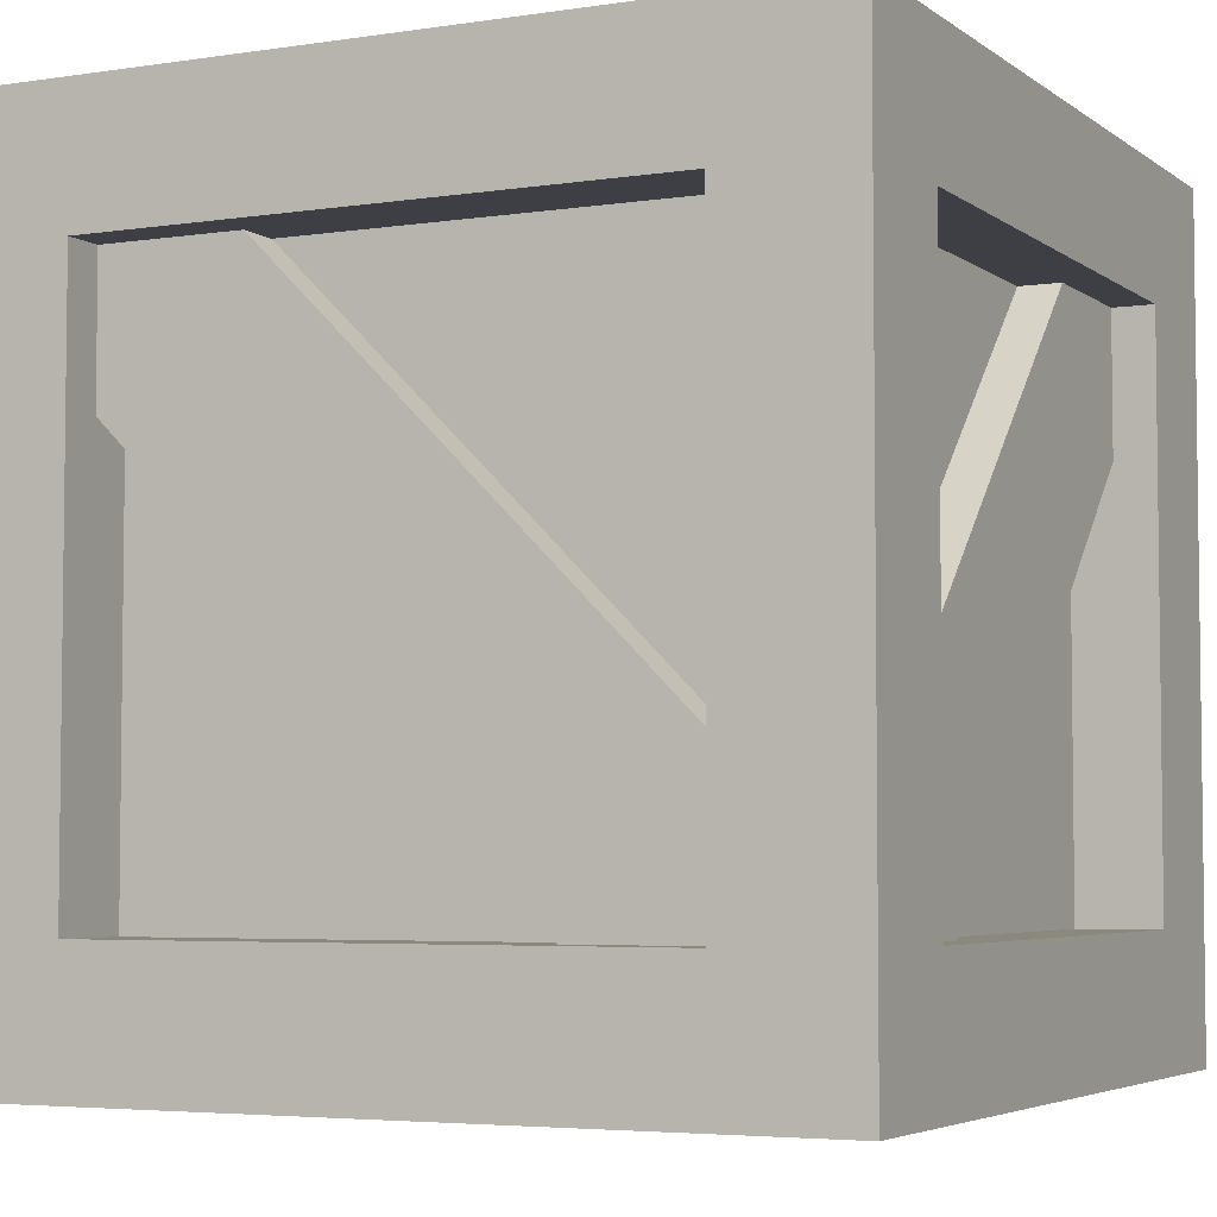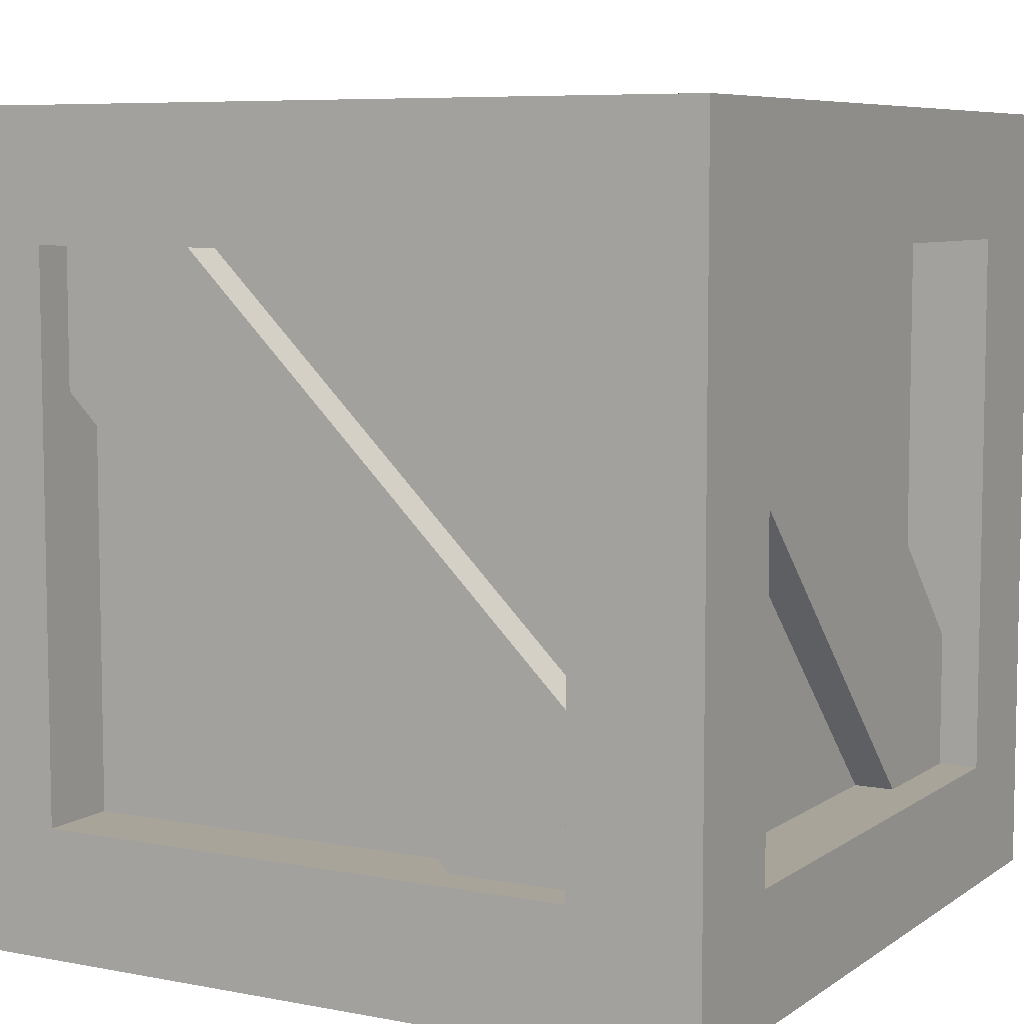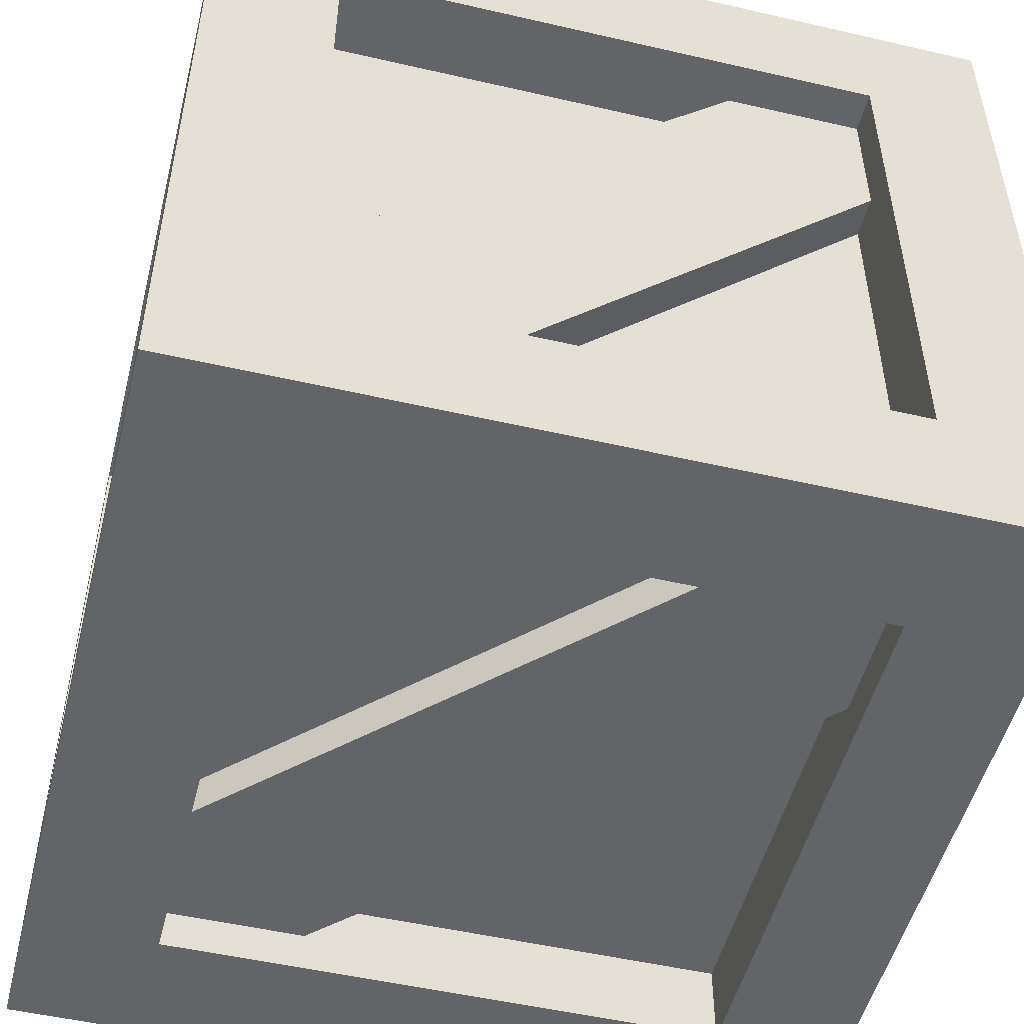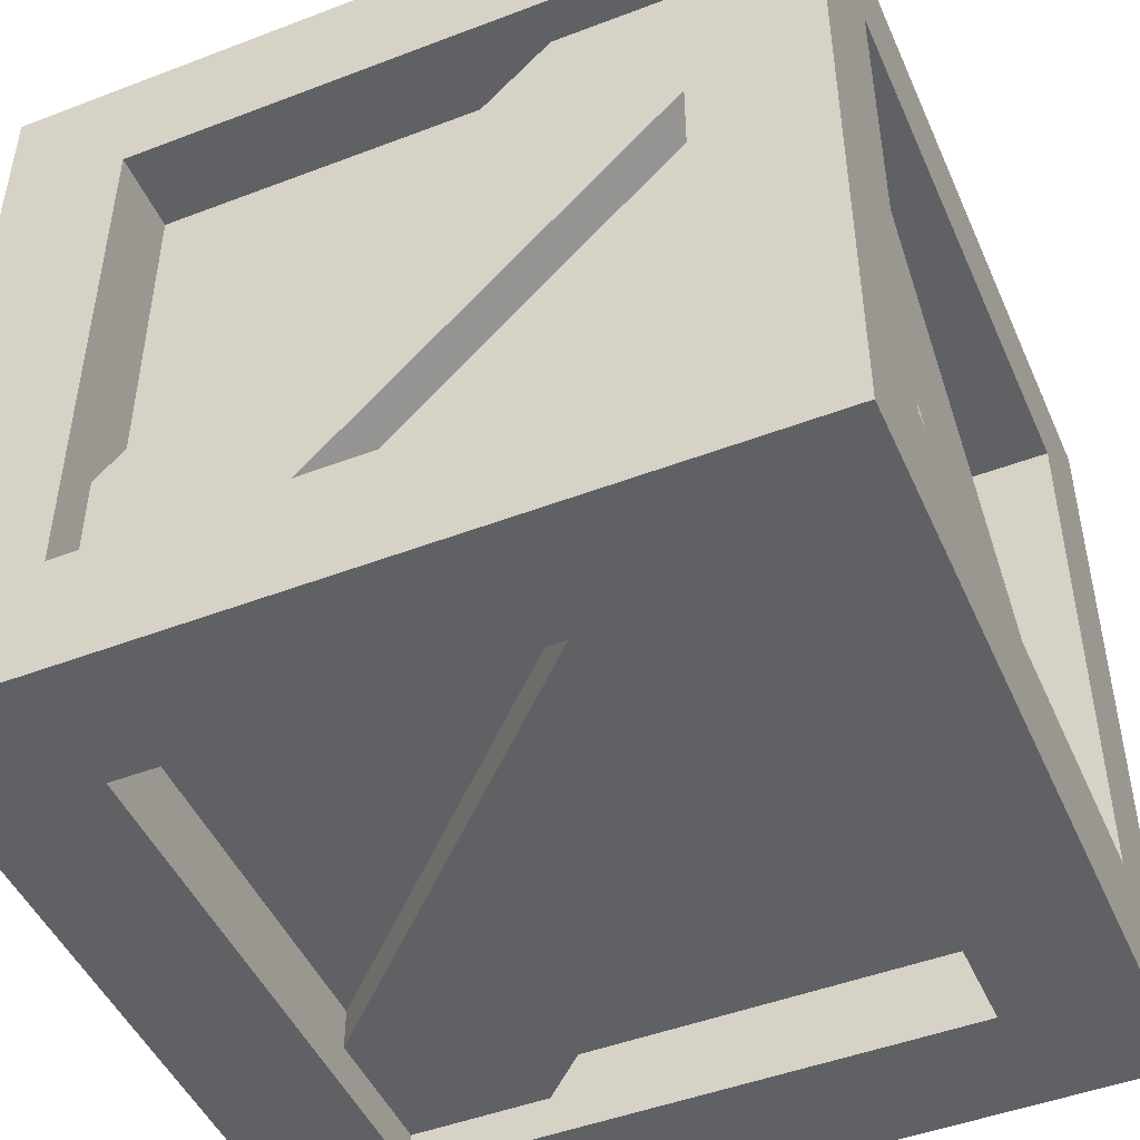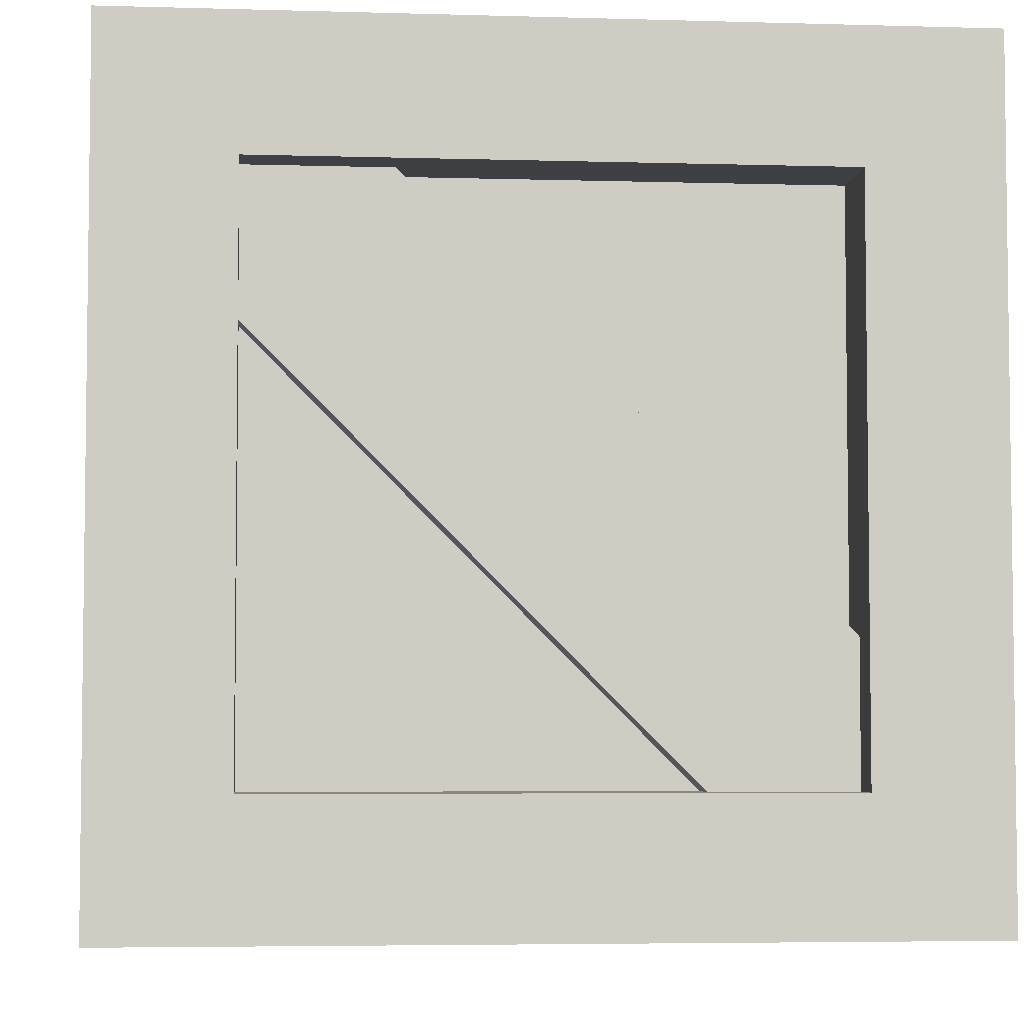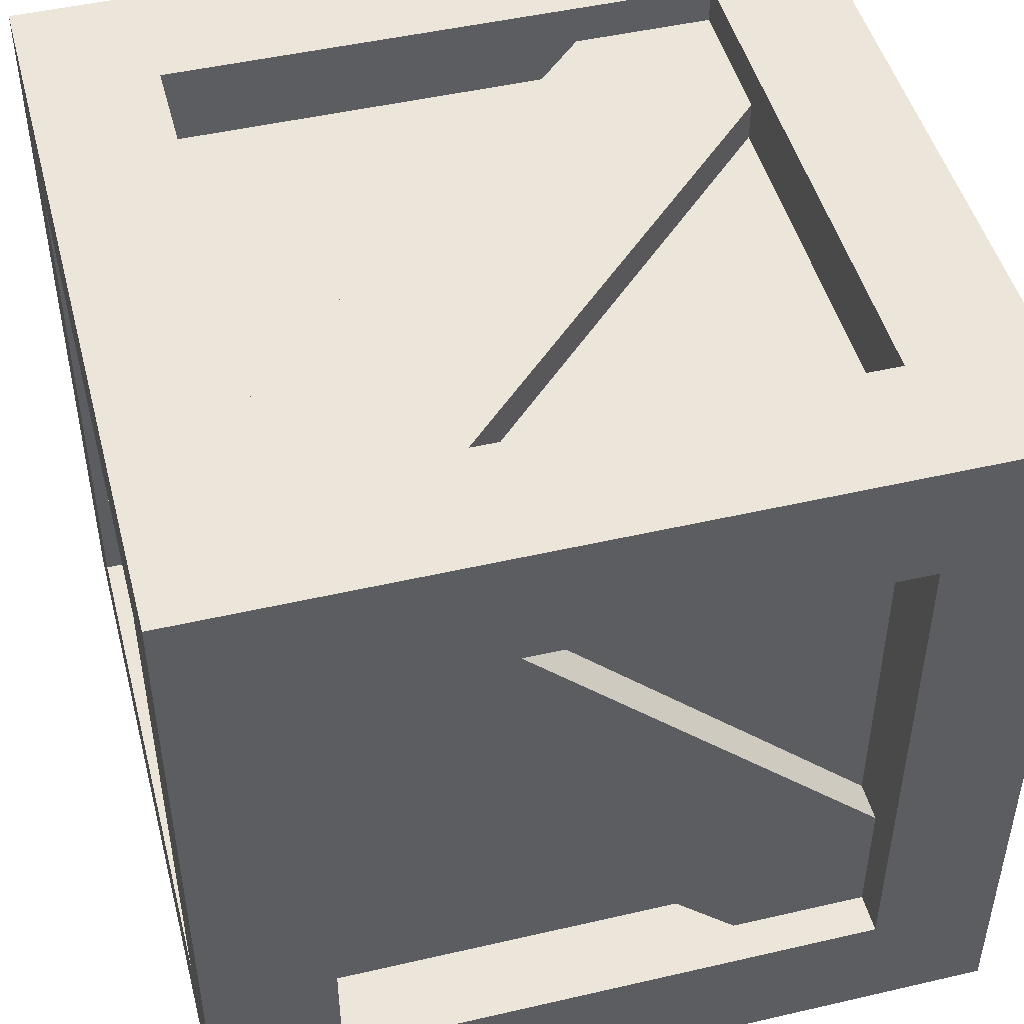
<metadata>
{"format":"obj","ext":"obj","renderer":"f3d","projection":"perspective","resolution":1024,"background":"white","views":[{"elev":-4.5,"azim":116.3,"up":"+Z"},{"elev":7.1,"azim":29.0,"up":"+Z"},{"elev":-51.1,"azim":75.9,"up":"+Y"},{"elev":-47.5,"azim":-156.7,"up":"+Z"},{"elev":-4.7,"azim":84.6,"up":"+Z"},{"elev":47.8,"azim":-14.6,"up":"+Z"}]}
</metadata>
<code>
o crate
v 1.365 3.365 -1.6
v 1.365 1.318 -1.6
v -0.6825 3.365 -1.6
v -1.365 0.4 0.6825
v -1.365 0.4 -1.365
v 0.6825 0.4 -1.365
v -1.6 2.682 1.365
v -1.6 0.6351 -0.6825
v -1.6 0.6351 1.365
v 1.365 2.682 1.6
v -0.6825 0.6351 1.6
v 1.365 0.6351 1.6
v 1.6 0.6351 0.6825
v 1.6 0.6351 -1.365
v 1.6 2.682 -1.365
v -1.365 2.682 -1.6
v 0.6825 0.6351 -1.6
v -1.365 0.6351 -1.6
v 1.6 1.318 1.365
v 1.6 3.365 -0.6825
v 1.6 3.365 1.365
v -1.6 3.365 0.6825
v -1.6 3.365 -1.365
v -1.6 1.318 -1.365
v -0.6825 3.6 1.365
v 1.365 3.6 1.365
v 1.365 3.6 -0.6825
v -1.365 3.365 1.6
v -1.365 1.318 1.6
v 0.6825 3.365 1.6
v -1.365 3.6 0.6825
v 0.6825 3.6 -1.365
v -1.365 3.6 -1.365
v -0.6825 0.4 1.365
v 1.365 0.4 -0.6825
v 1.365 0.4 1.365
v 1.365 0.6351 -1.8
v 1.365 3.365 -2
v 1.365 0.6351 -2
v 1.365 1.318 -1.8
v -2 0.6351 -1.365
v -1.8 0.6351 -0.6825
v -1.8 0.6351 -1.365
v -2 0.6351 1.365
v -0.6825 0.2 1.365
v 1.365 0.2 -1.365
v 1.365 0.2 -0.6825
v 0.6825 0.2 -1.365
v -1.365 0.2 0.6825
v -1.365 0.2 1.365
v -1.365 3.8 0.6825
v 0.6825 3.8 -1.365
v 1.365 3.8 -0.6825
v 1.365 4 1.365
v 1.365 4 -1.365
v 1.365 3.8 -1.365
v -1.365 4 1.365
v -0.6825 3.8 1.365
v -1.365 3.8 1.365
v -0.6825 3.365 -1.8
v 2 -0 2
v 1.365 -0 1.365
v 2 0 -2
v -2 -0 2
v -1.365 -0 1.365
v -1.365 0 -1.365
v 1.365 0 -1.365
v -2 0 -2
v 1.8 0.6351 0.6825
v 1.8 2.682 -1.365
v 1.8 3.365 -0.6825
v 1.8 1.318 1.365
v -1.365 3.365 2
v 1.365 3.365 1.8
v 1.365 3.365 2
v 0.6825 3.365 1.8
v 1.8 3.365 -1.365
v 1.8 0.6351 1.365
v -2 3.365 1.365
v -1.8 3.365 0.6825
v -1.8 3.365 1.365
v -2 3.365 -1.365
v -1.365 3.365 -1.8
v -1.365 0.6351 -2
v -1.365 3.365 -2
v -1.365 2.682 -1.8
v -2 4 -2
v 2 4 -2
v -1.365 1.318 1.8
v -1.365 0.6351 1.8
v -1.365 0.6351 2
v -1.365 4 -1.365
v 0.6825 0.6351 -1.8
v 2 4 2
v -2 4 2
v 2 0.6351 1.365
v 2 0.6351 -1.365
v 2 3.365 -1.365
v 2 3.365 1.365
v -1.8 2.682 1.365
v -1.8 1.318 -1.365
v 1.365 2.682 1.8
v -0.6825 0.6351 1.8
v 1.365 0.6351 2
f 1 2 3
f 4 5 6
f 7 8 9
f 10 11 12
f 13 14 15
f 16 17 18
f 19 20 21
f 22 23 24
f 25 26 27
f 28 29 30
f 31 32 33
f 34 35 36
f 37 38 39
f 38 37 40
f 38 40 1
f 1 40 2
f 41 42 43
f 44 42 41
f 9 42 44
f 42 9 8
f 45 46 47
f 46 45 48
f 48 45 49
f 49 45 50
f 51 32 31
f 32 51 52
f 26 53 27
f 54 53 26
f 55 53 54
f 53 55 56
f 57 58 59
f 54 58 57
f 26 58 54
f 58 26 25
f 3 40 60
f 40 3 2
f 52 53 56
f 53 52 58
f 58 52 51
f 58 51 59
f 4 48 49
f 48 4 6
f 61 62 63
f 62 61 64
f 62 64 65
f 65 64 66
f 67 63 62
f 63 67 68
f 68 67 66
f 68 66 64
f 15 69 13
f 69 15 70
f 71 19 72
f 19 71 20
f 73 74 75
f 74 73 76
f 76 73 30
f 30 73 28
f 71 70 77
f 70 71 69
f 69 71 72
f 69 72 78
f 79 80 81
f 82 80 79
f 23 80 82
f 80 23 22
f 83 84 85
f 84 83 86
f 84 86 18
f 18 86 16
f 68 84 63
f 84 68 87
f 84 87 85
f 85 87 38
f 39 63 84
f 63 39 88
f 88 39 38
f 88 38 87
f 73 29 28
f 29 73 89
f 89 73 90
f 90 73 91
f 57 33 92
f 33 57 51
f 51 57 59
f 31 33 51
f 84 37 39
f 37 84 93
f 93 84 17
f 17 84 18
f 88 55 94
f 55 88 87
f 55 87 92
f 92 87 57
f 54 94 55
f 94 54 95
f 95 54 57
f 95 57 87
f 62 46 67
f 46 62 47
f 47 62 35
f 35 62 36
f 14 96 97
f 96 14 69
f 69 14 13
f 78 96 69
f 88 98 63
f 98 88 94
f 98 94 99
f 99 94 96
f 97 63 98
f 63 97 61
f 61 97 96
f 61 96 94
f 98 14 97
f 14 98 70
f 70 98 77
f 15 14 70
f 86 37 93
f 37 86 40
f 40 86 60
f 60 86 83
f 17 86 93
f 86 17 16
f 79 9 44
f 9 79 100
f 100 79 81
f 7 9 100
f 35 45 47
f 45 35 34
f 23 101 24
f 82 101 23
f 41 101 82
f 101 41 43
f 50 62 65
f 62 50 45
f 62 45 36
f 36 45 34
f 102 90 103
f 90 102 89
f 89 102 76
f 76 102 74
f 80 24 101
f 24 80 22
f 21 72 19
f 99 72 21
f 96 72 99
f 72 96 78
f 53 25 27
f 25 53 58
f 61 104 64
f 104 61 94
f 104 94 75
f 75 94 73
f 91 64 104
f 64 91 95
f 95 91 73
f 95 73 94
f 42 101 43
f 101 42 80
f 80 42 100
f 80 100 81
f 21 98 99
f 98 21 71
f 71 21 20
f 77 98 71
f 68 41 87
f 41 68 64
f 41 64 44
f 44 64 79
f 82 87 41
f 87 82 95
f 95 82 79
f 95 79 64
f 104 10 12
f 10 104 102
f 102 104 74
f 74 104 75
f 55 52 56
f 92 52 55
f 33 52 92
f 52 33 32
f 102 11 10
f 11 102 103
f 46 66 67
f 66 46 48
f 66 48 5
f 5 48 6
f 89 30 29
f 30 89 76
f 4 66 5
f 66 4 49
f 66 49 65
f 65 49 50
f 3 38 1
f 38 3 60
f 38 60 85
f 85 60 83
f 11 104 12
f 104 11 103
f 104 103 91
f 91 103 90
f 7 42 8
f 42 7 100

</code>
